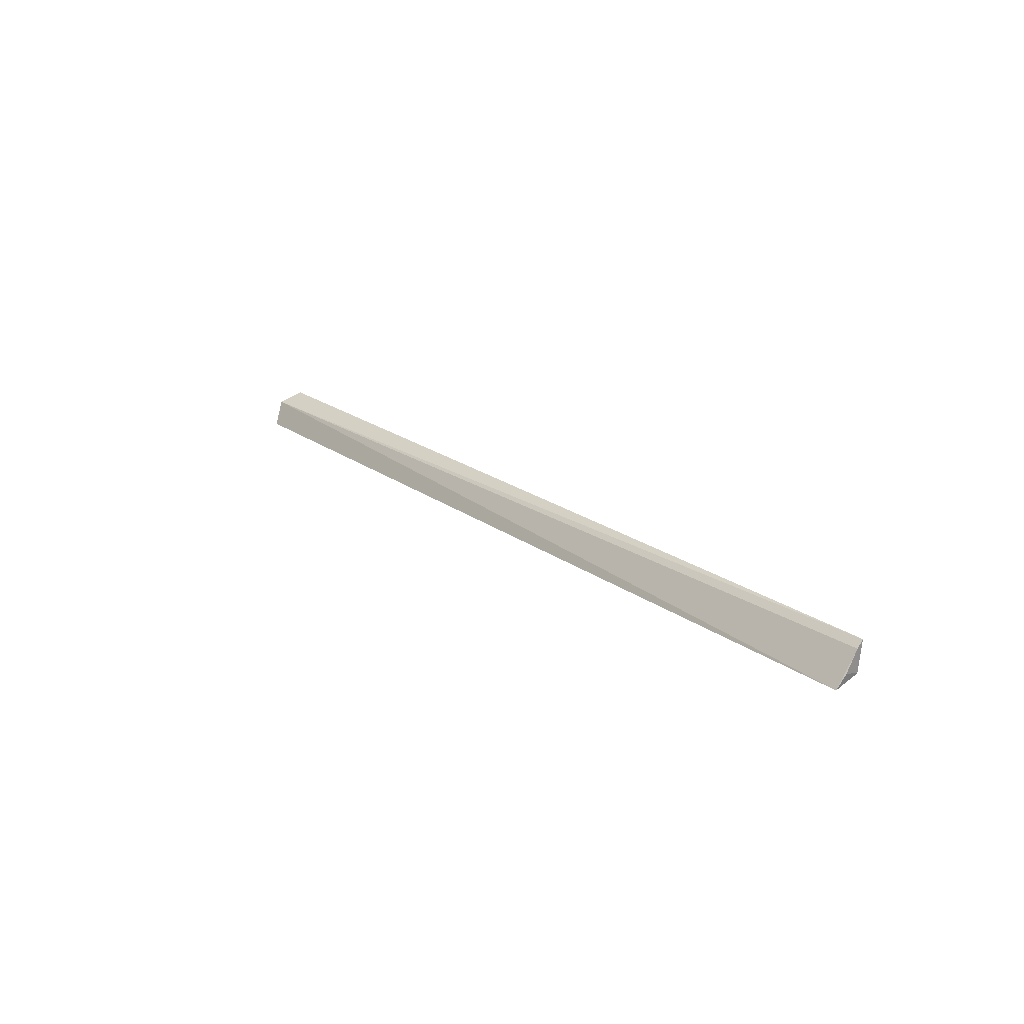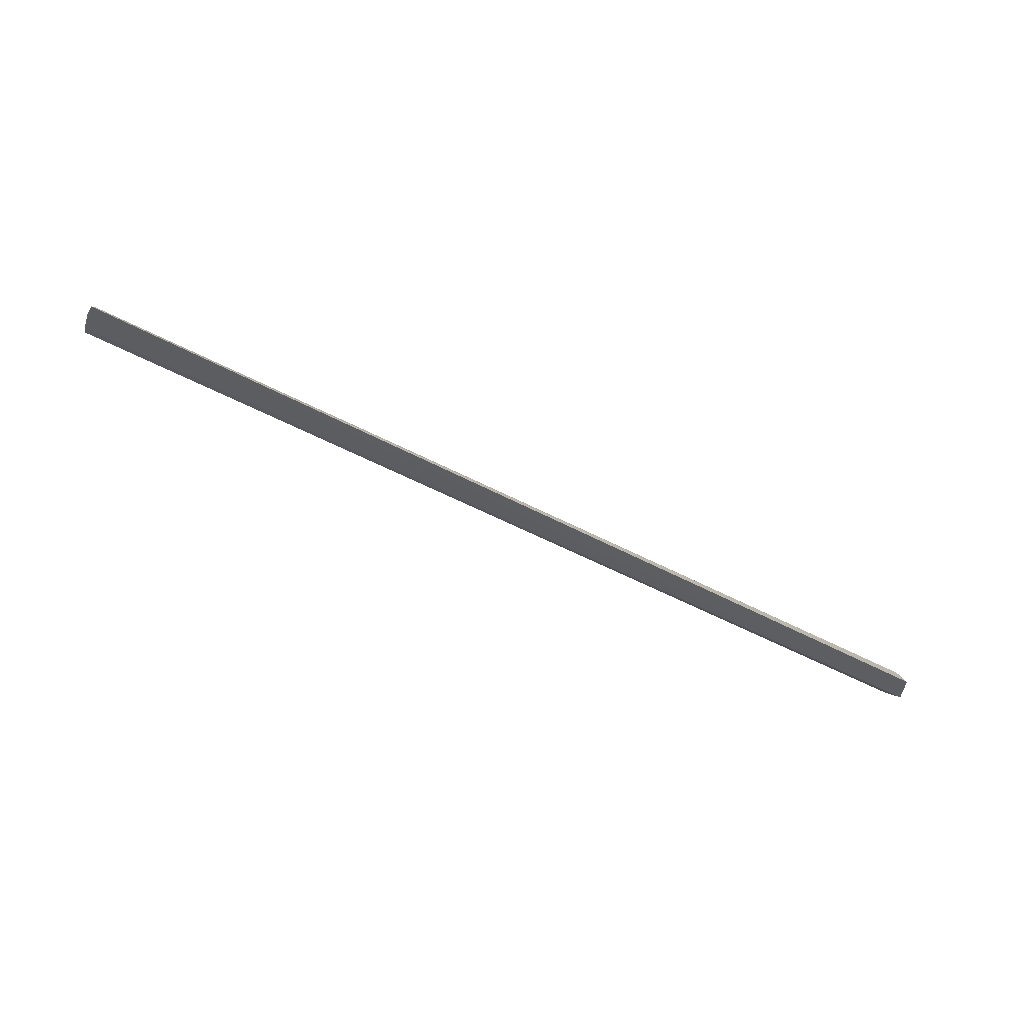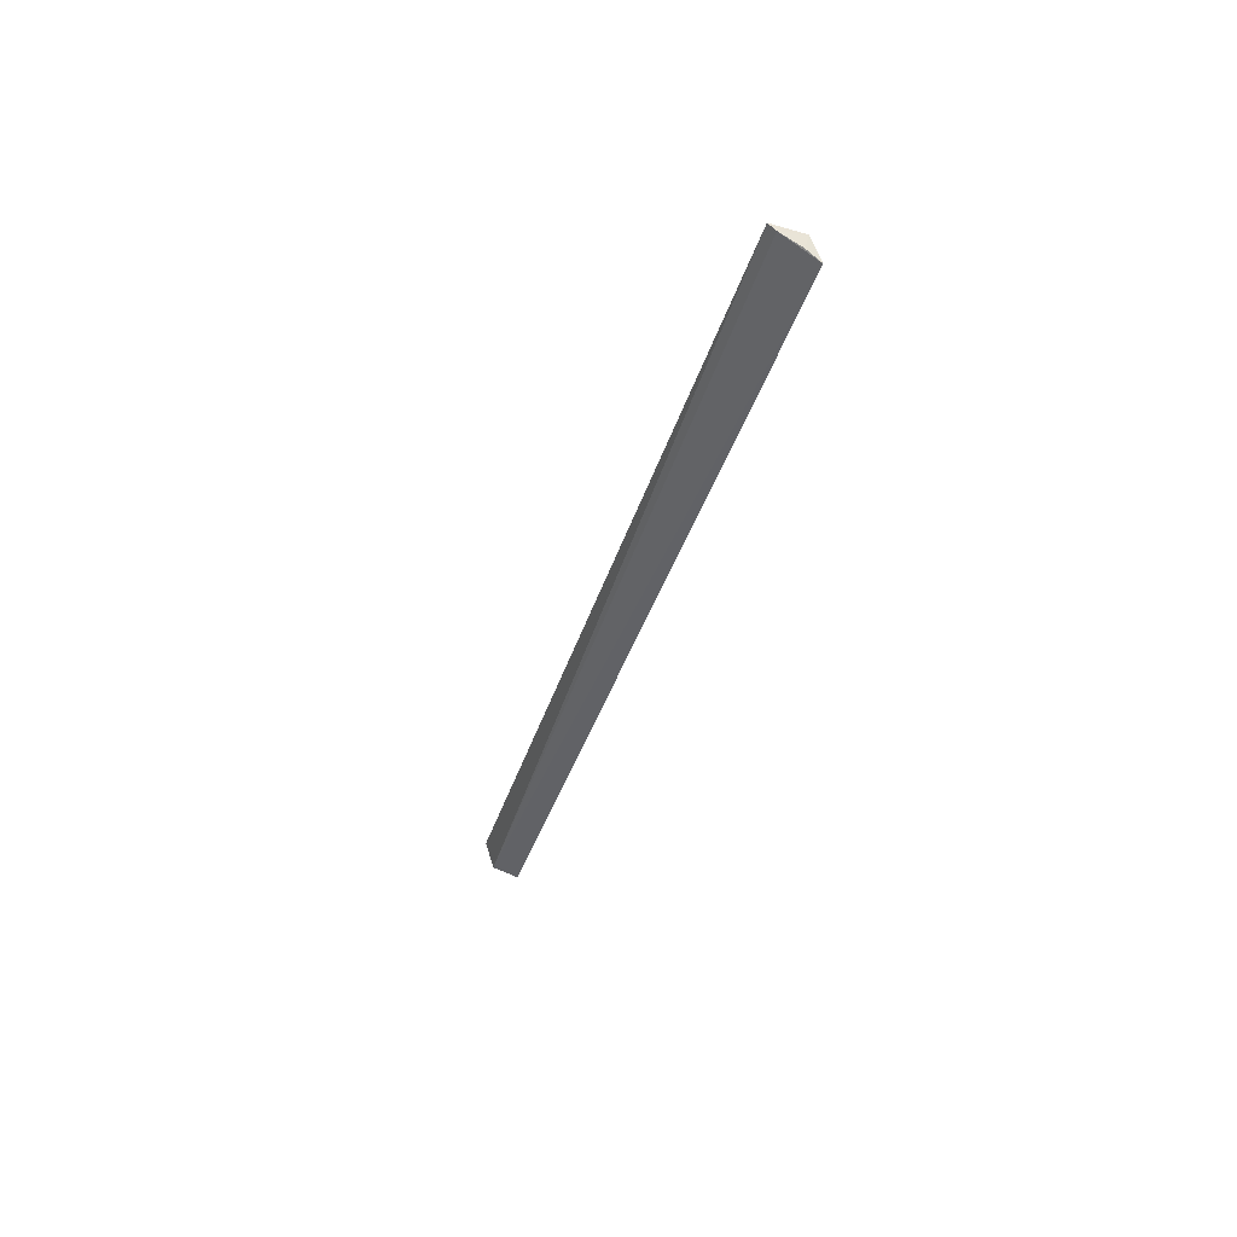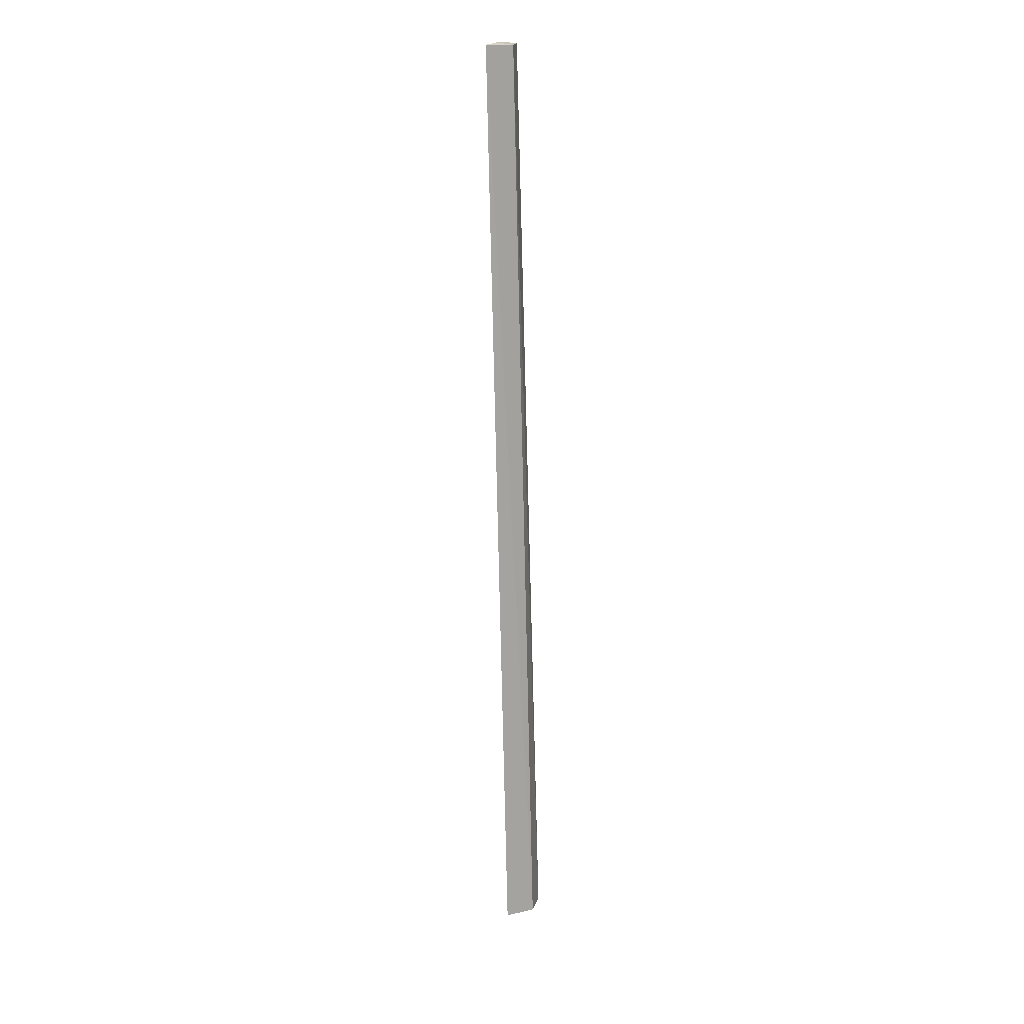
<metadata>
{"format":"obj","ext":"obj","renderer":"f3d","projection":"perspective","resolution":1024,"background":"white","views":[{"elev":19.7,"azim":53.5,"up":"+Z"},{"elev":-67.6,"azim":154.2,"up":"+Y"},{"elev":-33.9,"azim":75.3,"up":"+Y"},{"elev":-72.9,"azim":91.7,"up":"+Z"}]}
</metadata>
<code>
v 0.3873 0.2984 0.003484
v 0.3885 0.3068 0.01485
v -0.4248 0.3027 0.03032
v -0.4168 0.3216 0.03937
v 0.3863 0.3207 0.0106
v 0.3866 0.3238 0.0369
v 0.3876 0.3176 0.03128
v -0.4143 0.3158 0.01422
v -0.4171 0.2917 0.009597
f 5 2 1
f 6 4 3
f 6 5 4
f 7 1 2
f 7 3 1
f 7 6 3
f 7 2 5
f 7 5 6
f 8 5 1
f 8 3 4
f 8 4 5
f 9 8 1
f 9 1 3
f 9 3 8

</code>
